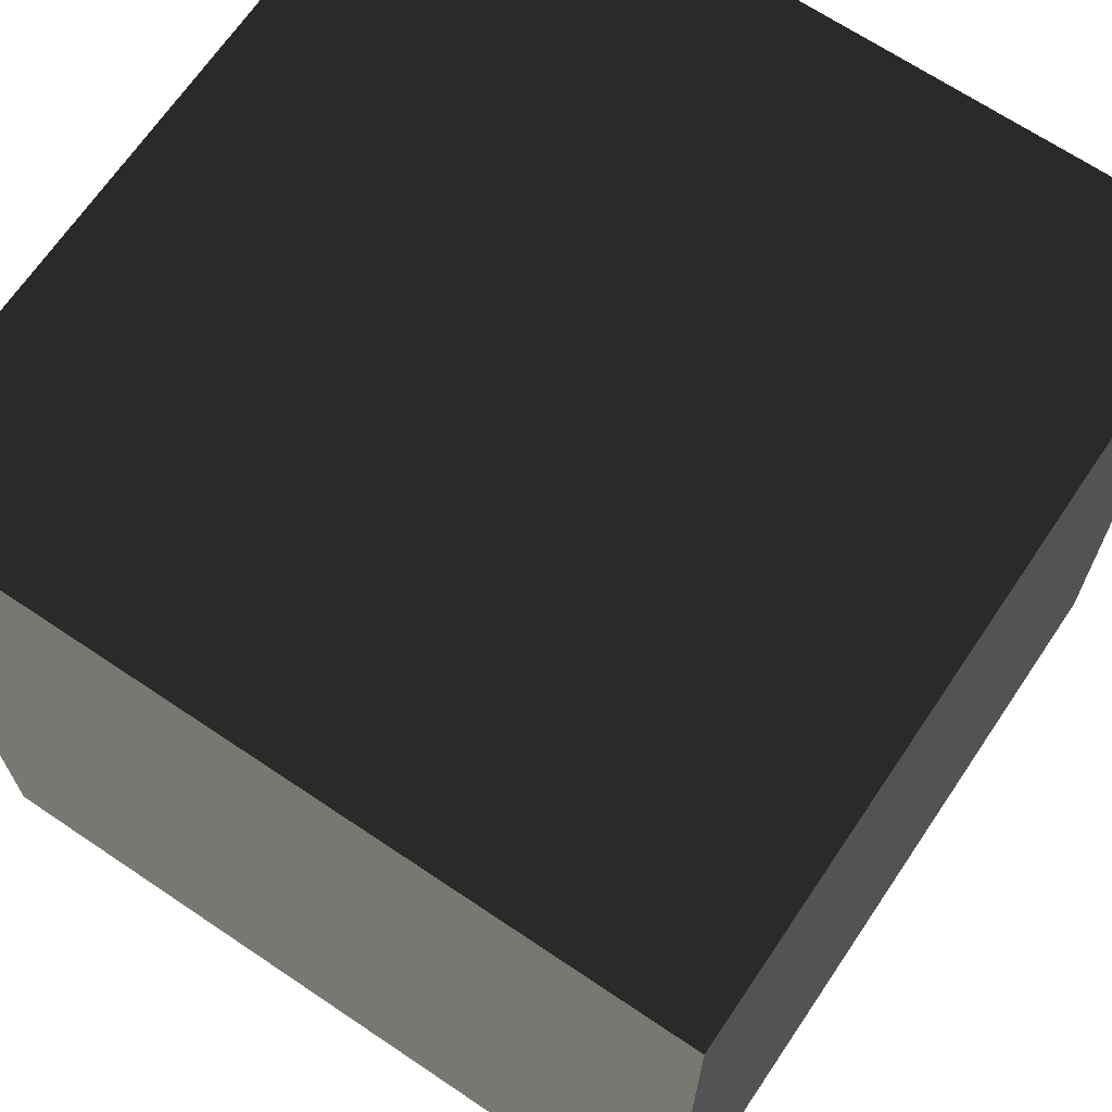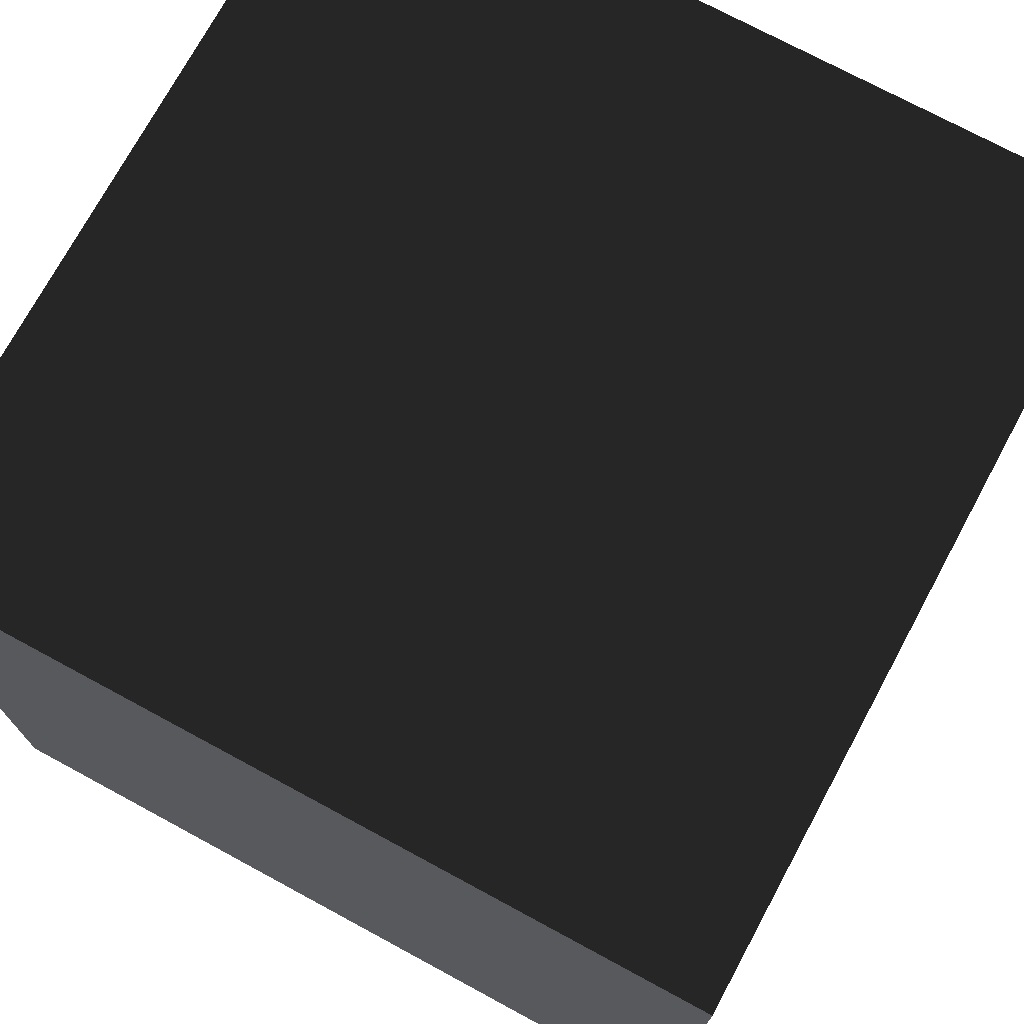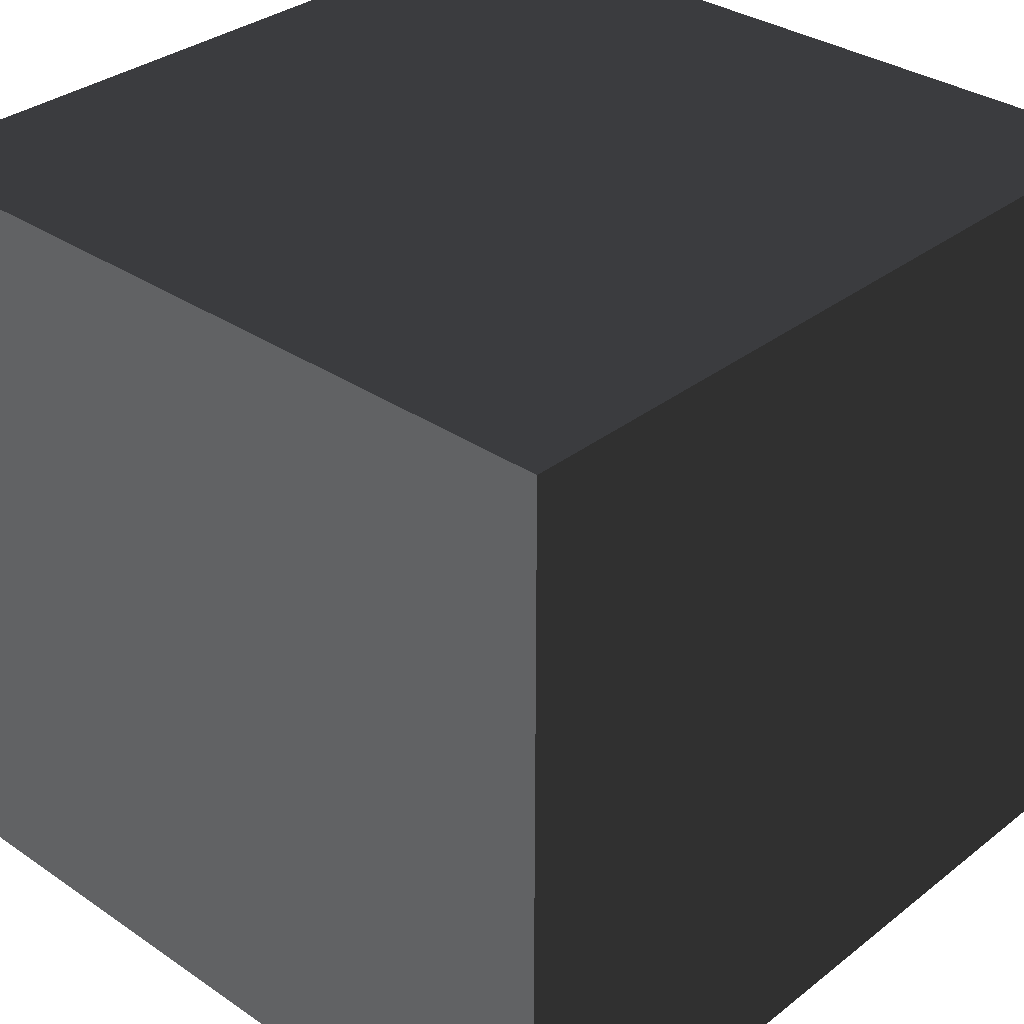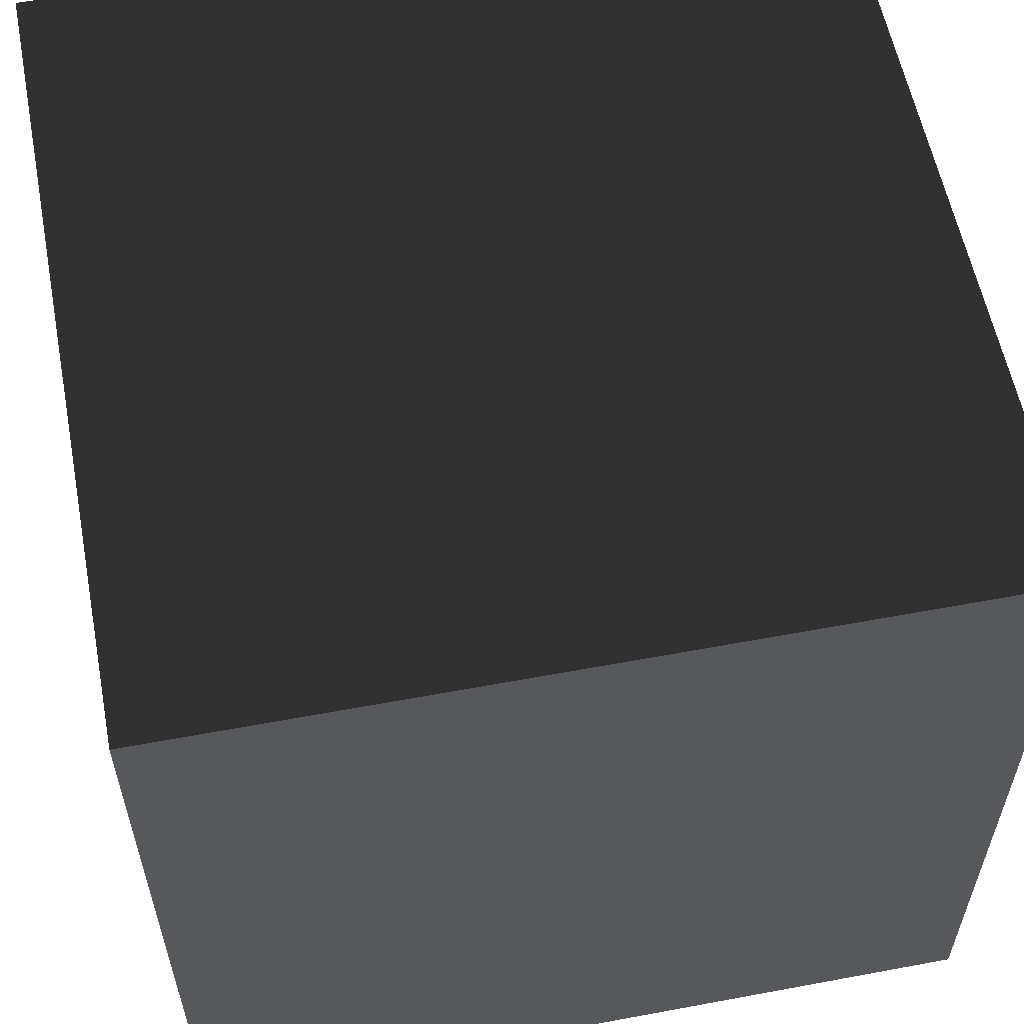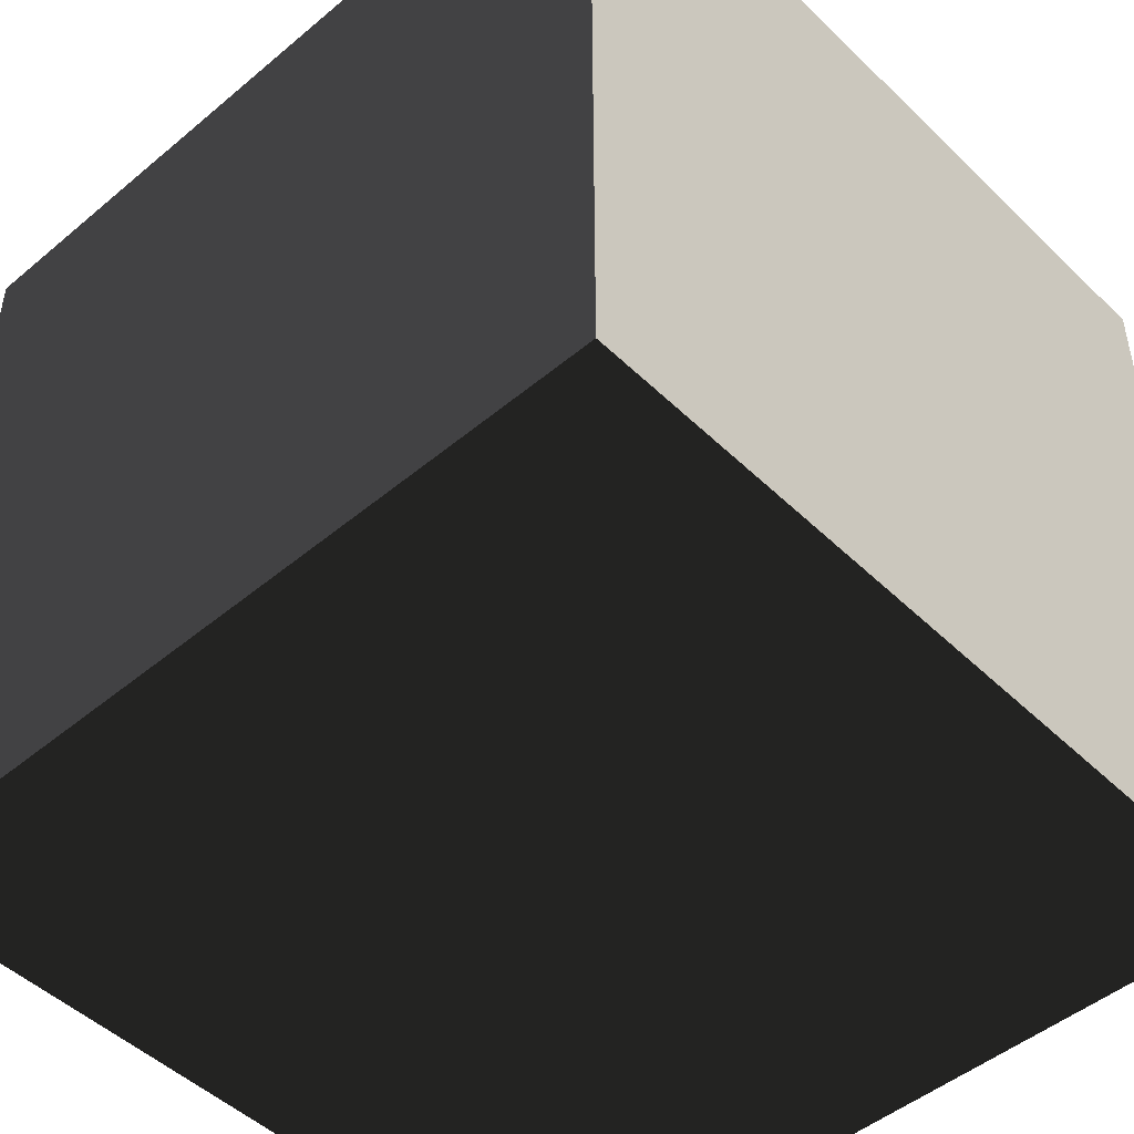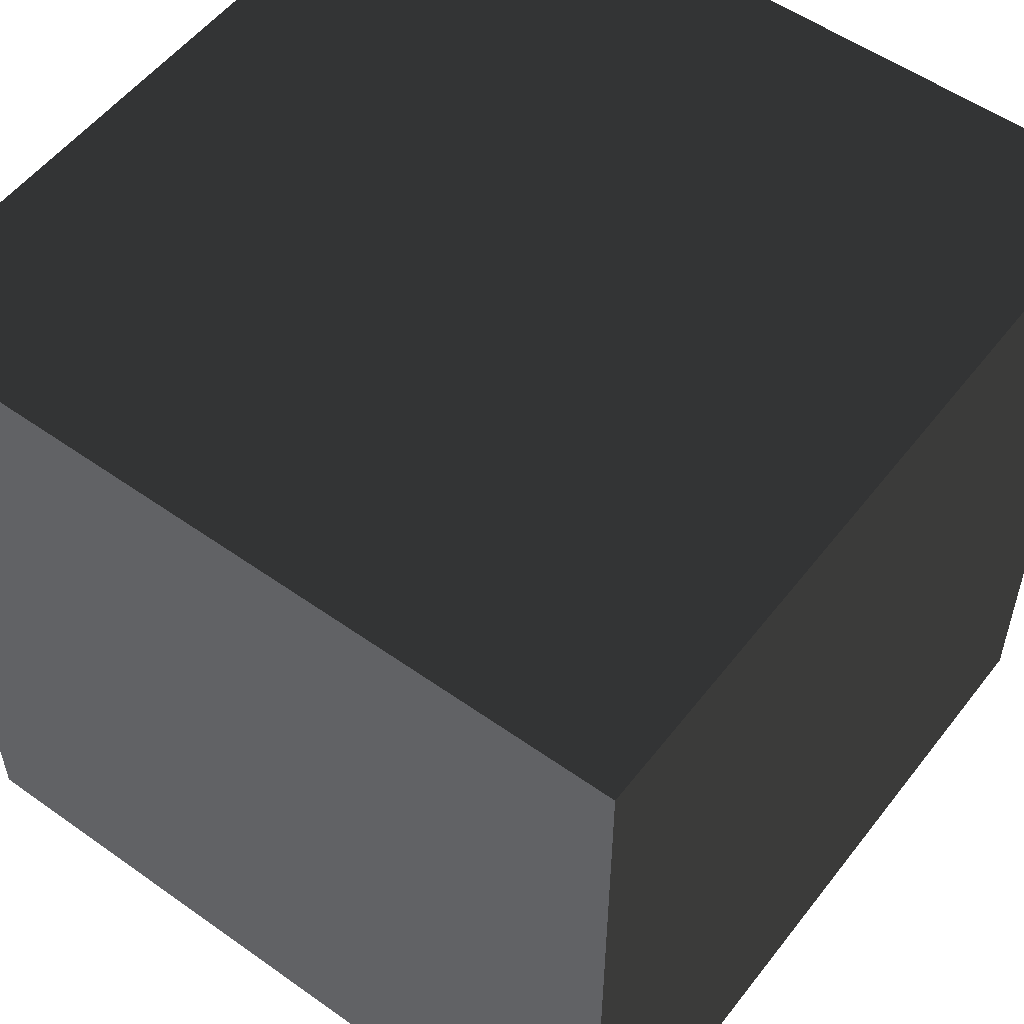
<metadata>
{"format":"obj","ext":"obj","renderer":"f3d","projection":"perspective","resolution":1024,"background":"white","views":[{"elev":67.8,"azim":-146.0,"up":"+Y"},{"elev":73.5,"azim":118.4,"up":"+Z"},{"elev":33.0,"azim":-46.9,"up":"+Z"},{"elev":58.2,"azim":79.1,"up":"+Y"},{"elev":-48.3,"azim":-137.0,"up":"+Z"},{"elev":54.2,"azim":127.0,"up":"+Z"}]}
</metadata>
<code>
o Cube
v 1 1 1
v 1 1 0
v 0 1 0
v 0 1 1
v 1 0 1
v 1 0 0
v 0 0 0
v 0 0 1
f 2 4 1
f 8 6 5
f 5 2 1
f 6 3 2
f 3 8 4
f 1 8 5
f 2 3 4
f 8 7 6
f 5 6 2
f 6 7 3
f 3 7 8
f 1 4 8

</code>
